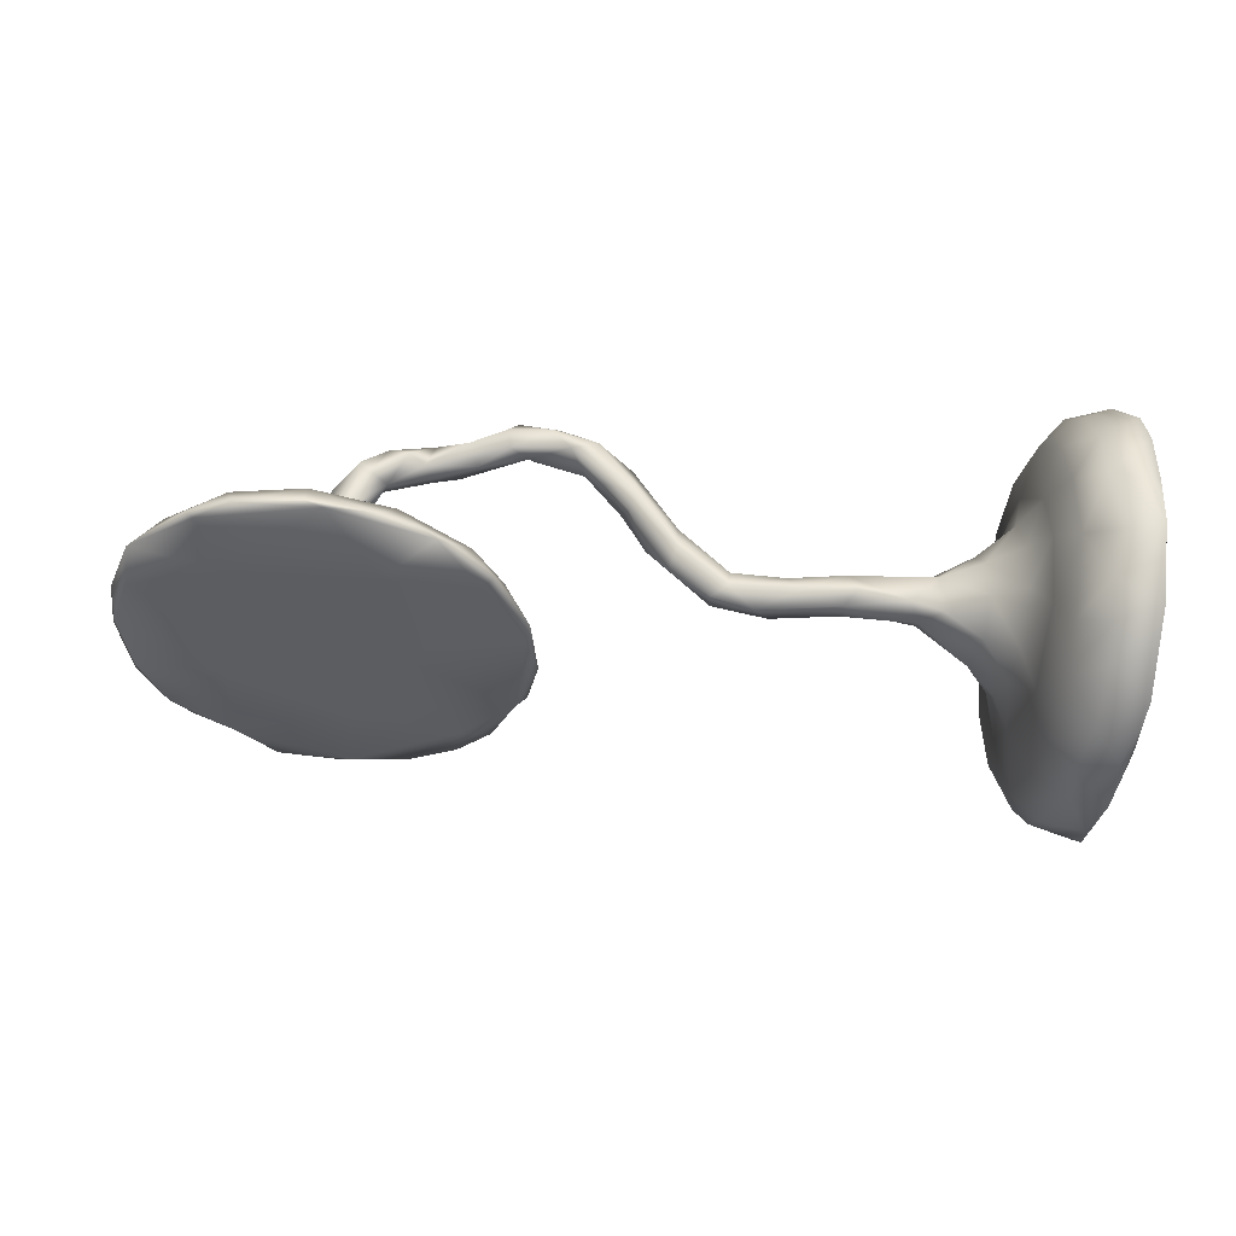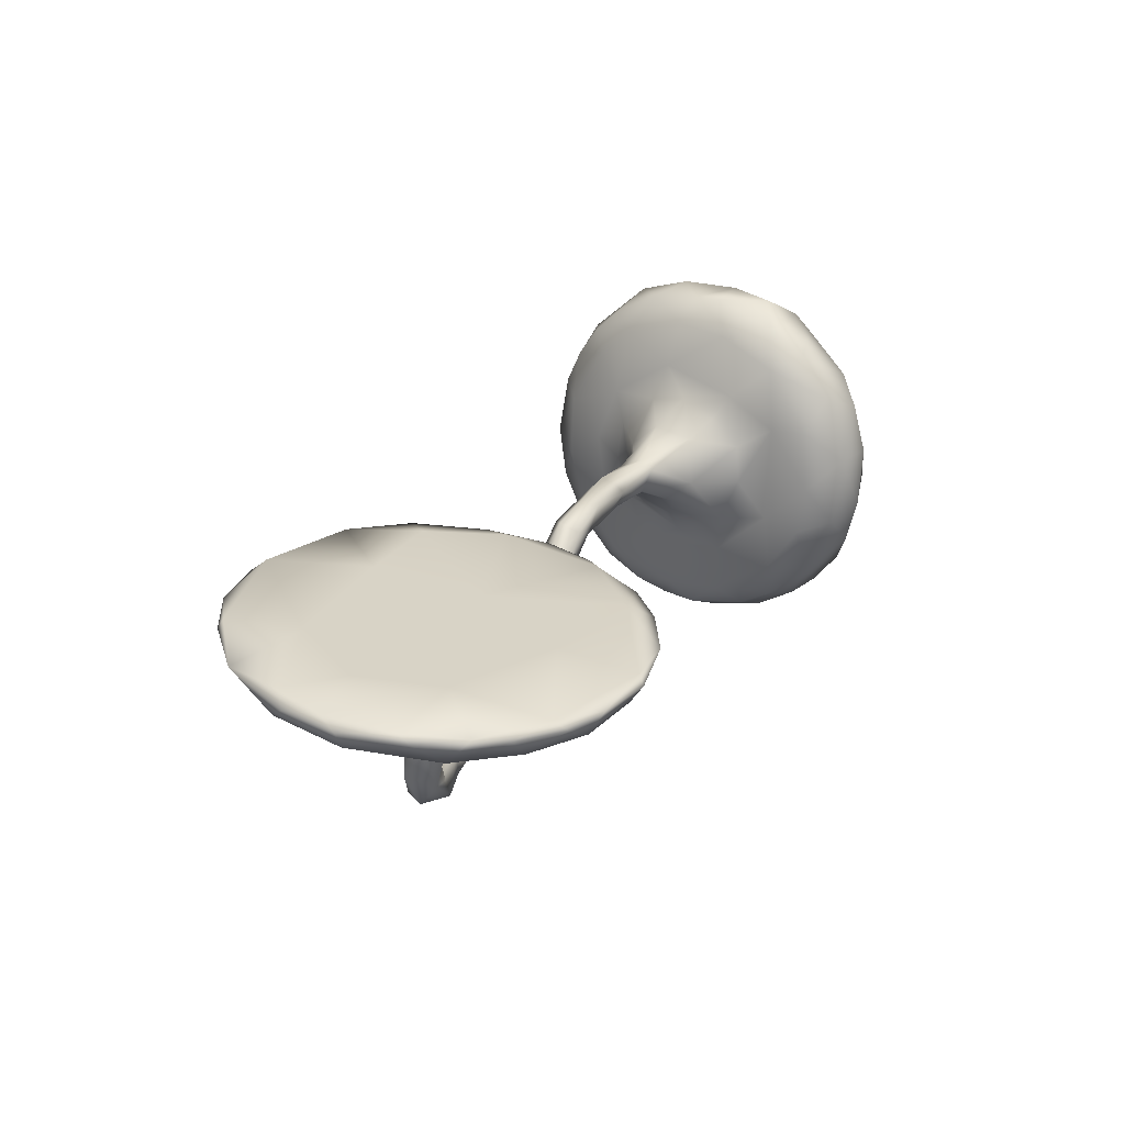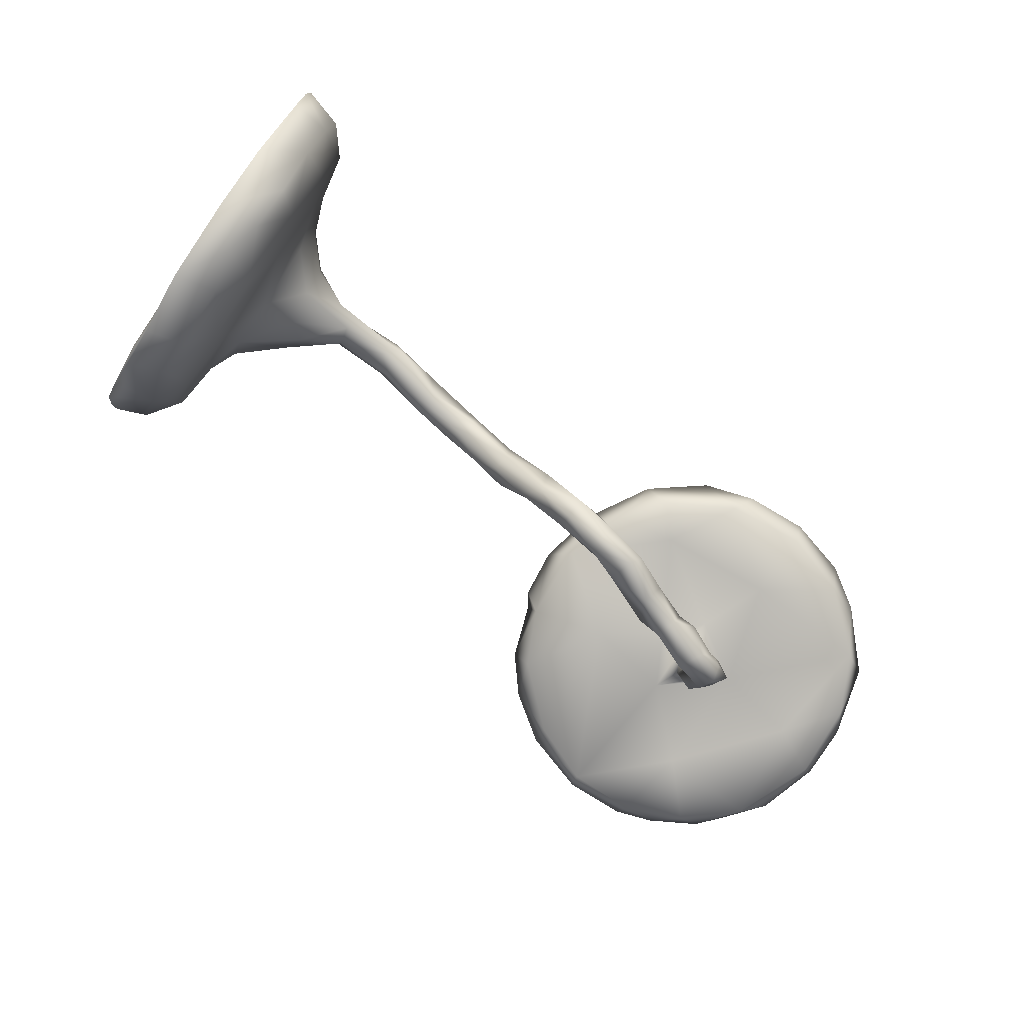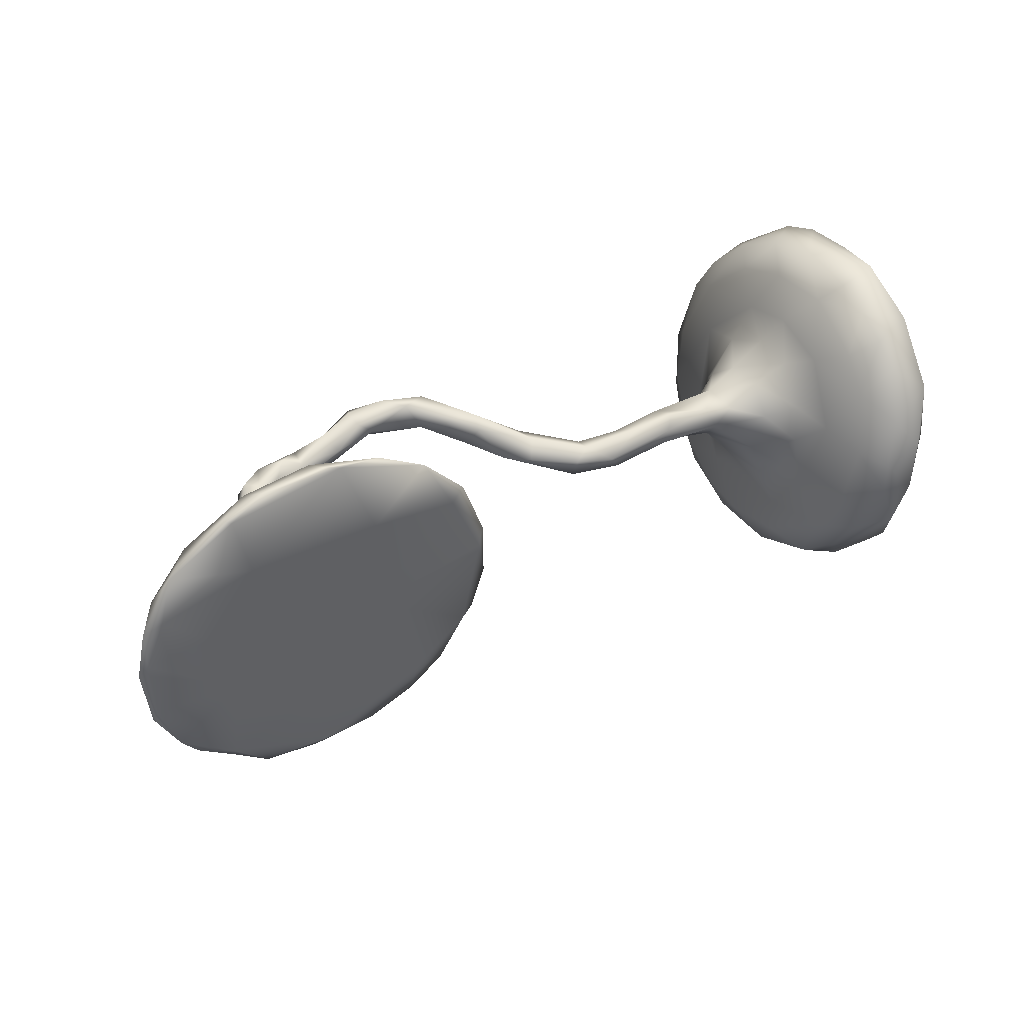
<metadata>
{"format":"obj","ext":"obj","renderer":"f3d","projection":"perspective","resolution":1024,"background":"white","views":[{"elev":46.2,"azim":0.3,"up":"+Y"},{"elev":20.3,"azim":-66.4,"up":"+Z"},{"elev":-76.2,"azim":137.8,"up":"+Z"},{"elev":36.1,"azim":-36.1,"up":"+Y"}]}
</metadata>
<code>
v 0.6441 0.2442 0.2171
v 0.6529 0.3044 0.1078
v 0.5968 0.2894 0.1106
v 0.5862 0.3032 0.008158
v 0.575 0.2181 0.2241
v 0.6555 0.312 0.03284
v 0.5777 0.2561 0.1711
v 0.5441 0.2548 0.08473
v 0.6558 0.313 -0.05524
v 0.5757 0.174 0.2655
v 0.6278 0.1394 0.3041
v 0.5322 0.1876 0.1915
v 0.6519 0.2948 -0.121
v 0.5868 0.2905 -0.08609
v 0.512 0.1497 0.1223
v 0.5441 0.2598 -0.02616
v 0.6145 0.04869 0.3234
v 0.5571 0.08689 0.3084
v 0.6384 0.1967 0.0531
v 0.5827 0.2516 -0.1707
v -0.5394 0.3128 0.0981
v -0.5676 0.3212 0.09083
v 0.5428 0.2335 -0.1222
v 0.5226 0.1281 0.2407
v 0.62 0.08155 0.2324
v 0.5194 0.1896 0.02132
v -0.5689 0.3003 0.0446
v -0.4628 0.2995 0.09346
v -0.6718 0.309 0.08219
v 0.5189 0.1773 -0.06987
v 0.4901 0.1364 -0.007893
v -0.3817 0.2583 0.1054
v 0.5974 0.03805 0.3343
v -0.4401 0.2672 0.05231
v 0.4879 0.1247 0.06755
v 0.506 0.01508 0.2719
v 0.5699 0.1846 -0.2426
v 0.539 -0.00139 0.3186
v 0.4755 0.05639 0.1266
v 0.6021 -0.03631 0.2836
v 0.6419 0.2077 -0.2422
v -0.7447 0.2746 0.06509
v 0.5065 0.08259 -0.1718
v -0.7327 0.2713 0.07618
v 0.4371 0.0839 0.04246
v 0.5357 -0.05343 0.3199
v -0.3023 0.1782 0.102
v 0.5956 -0.06265 0.3306
v -0.8442 0.1941 0.05572
v 0.4361 0.08971 -0.02135
v -0.7925 0.2094 0.01432
v 0.6091 -0.007515 -0.05668
v 0.4294 0.03201 0.08588
v -0.6859 0.2805 0.03194
v 0.4661 -0.009211 0.1375
v 0.4914 -0.07601 0.2587
v -0.3367 0.1886 0.05314
v -0.5795 0.1874 0.03075
v 0.3672 0.06802 -0.01052
v 0.4934 0.03538 0.1916
v 0.2404 0.07677 0.02119
v -0.3216 0.1497 0.09835
v 0.3211 0.06167 0.03274
v 0.6368 0.1765 -0.1335
v 0.562 0.1172 -0.2826
v 0.5307 0.1571 -0.2101
v 0.3693 0.05438 0.04816
v -0.2934 0.1117 0.04715
v 0.1565 0.07421 0.0193
v -0.4719 0.1588 0.08629
v 0.2238 0.07575 -0.006396
v 0.4869 0.1063 -0.08447
v 0.0436 0.07302 0.0101
v 0.2127 0.02813 0.03386
v -0.6994 0.154 0.06569
v 0.2555 0.05152 -0.0205
v 0.3327 0.04409 -0.01737
v 0.3374 0.02422 0.04534
v 0.08414 0.04393 0.03727
v 0.219 0.05806 0.04093
v 0.4532 -0.07286 0.1075
v 0.1357 0.05954 -0.01619
v 0.4278 0.05212 -0.0706
v 0.3321 0.002971 0.03005
v 0.6283 0.1069 -0.3001
v 0.5141 -0.165 0.2755
v 0.04818 0.06706 -0.02003
v 0.3206 0.01607 -0.01052
v 0.229 0.01792 0.01438
v 0.2172 0.0277 -0.01075
v 0.4153 -0.003718 -0.08001
v 0.0169 0.05325 0.01796
v 0.1112 0.03811 -0.02018
v -0.03126 0.08329 -0.06014
v 0.1286 0.0149 -0.004893
v 0.5741 -0.1391 0.3165
v -0.04507 0.04868 -0.04459
v 0.1066 0.01649 0.02882
v -0.09652 0.1103 -0.1615
v 0.4141 -0.04185 0.07352
v -0.8555 0.1172 -0.001534
v 0.5791 -0.191 0.2958
v 0.4712 -0.1013 0.1492
v 0.01822 0.01763 0.003097
v 0.06223 0.01276 0.000725
v -0.1056 0.0939 -0.1306
v -0.1466 0.09956 -0.182
v 0.04393 0.04029 -0.03687
v -0.02898 0.04745 -0.1096
v -0.3905 0.1422 0.04215
v -0.03049 0.07673 -0.1057
v -0.1545 0.1274 -0.2476
v -0.2541 0.06496 0.09096
v -0.08042 0.04562 -0.0865
v 0.5865 -0.1494 0.1711
v 0.00805 0.02509 -0.06172
v -0.1984 0.1278 -0.2364
v -0.2292 0.1316 -0.2746
v 0.483 -0.07951 -0.1659
v -0.8895 0.08 0.02618
v -0.05695 0.02896 -0.1013
v -0.09986 0.09001 -0.2209
v -0.8608 0.1046 0.04554
v 0.3814 -0.02378 -0.04346
v 0.4703 -0.001178 -0.1301
v 0.5692 0.06064 -0.3075
v -0.1178 0.05641 -0.1538
v -0.07982 0.05432 -0.1753
v -0.2678 -0.002393 0.03637
v -0.2943 0.1145 -0.2518
v 0.5126 0.03095 -0.2606
v 0.4594 -0.09063 -0.09326
v -0.1765 0.08066 -0.2203
v 0.3887 -0.05674 -0.006073
v -0.2176 0.1109 -0.2961
v 0.5737 -0.2258 0.2629
v 0.608 -0.02695 -0.3335
v -0.2615 0.02612 0.08971
v -0.1572 0.09636 -0.2674
v 0.5431 -0.006916 -0.3081
v -0.1599 0.07187 -0.2462
v -0.2992 0.1275 -0.2799
v -0.541 0.005393 0.000588
v -0.5466 0.06763 0.01959
v 0.4525 -0.1289 -0.01307
v -0.3609 0.1089 -0.2686
v -0.217 0.08335 -0.289
v 0.4542 -0.123 0.0566
v -0.2828 0.1124 -0.3076
v -0.5869 0.02749 -0.0514
v -0.2448 -0.04149 0.07947
v -0.2843 -0.1439 0.06771
v -0.2667 0.09105 -0.2493
v -0.7797 0.0309 0.04445
v -0.3484 0.08207 -0.3014
v -0.2624 0.07447 -0.2633
v -0.4303 0.08955 -0.237
v -0.5538 0.02966 -0.03823
v -0.5394 0.06717 -0.1794
v -0.3469 0.08155 -0.2419
v 0.4967 -0.07032 -0.2509
v 0.5106 -0.2283 0.2309
v -0.5477 0.0369 -0.1008
v -0.2814 0.06886 -0.2887
v -0.5339 0.00463 -0.07203
v 0.4681 -0.1877 0.0933
v -0.5864 0.03372 -0.1252
v -0.5658 0.06006 -0.1458
v -0.4998 0.000373 0.01611
v -0.5195 0.07559 -0.2382
v -0.5916 0.02238 -4e-06
v -0.9021 -0.01021 0.01398
v -0.4567 0.09626 -0.2588
v 0.4776 -0.1776 0.207
v -0.5945 0.005225 -0.1012
v -0.5658 -0.03367 -0.009362
v -0.5369 0.07429 -0.2603
v 0.528 -0.1151 -0.2893
v -0.4182 0.06465 -0.2299
v -0.7378 -0.104 0.03262
v 0.5629 -0.2963 0.1916
v -0.4929 0.04836 -0.2343
v -0.5992 -0.02096 -0.006836
v -0.4925 0.07301 -0.2896
v -0.4169 0.08324 -0.2853
v -0.525 0.02576 -0.1838
v -0.3782 0.04009 -0.2572
v -0.652 0.02148 0.005078
v -0.4143 0.04542 -0.2762
v -0.5795 0.0582 -0.2107
v -0.4233 0.0452 -0.2425
v 0.6091 -0.01901 -0.256
v -0.5402 -0.01521 -0.09957
v -0.5064 0.02313 -0.2433
v 0.4674 -0.252 0.09265
v -0.5708 -0.02091 -0.1184
v -0.5795 0.02071 -0.171
v -0.8912 0.01964 0.03349
v 0.5612 -0.3249 0.1076
v -0.7958 0.01723 -0.007947
v -0.548 0.01604 -0.2349
v -0.5463 0.0477 -0.2727
v 0.5013 -0.2832 0.1571
v -0.2644 -0.1223 0.06807
v 0.4711 -0.1784 -0.08528
v -0.4789 0.0295 -0.2851
v -0.8799 -0.00775 -0.01807
v 0.5824 -0.1843 0.03806
v 0.5527 -0.3241 0.1325
v 0.479 -0.1861 -0.1841
v 0.5865 -0.1712 -0.2863
v -0.8801 -0.096 0.02091
v -0.3796 -0.2301 0.04968
v -0.4087 -0.07887 0.01526
v -0.471 -0.02512 0.06515
v -0.5572 -0.08002 0.001795
v 0.5176 -0.1794 -0.2555
v 0.5854 -0.1337 -0.3105
v 0.5884 -0.1553 -0.1836
v -0.2912 -0.1296 0.01945
v 0.4976 -0.3197 0.04003
v 0.5751 -0.2072 -0.2701
v 0.4656 -0.2604 -0.0169
v 0.4718 -0.2439 -0.1053
v -0.326 -0.2283 0.05108
v 0.5639 -0.3186 -0.1173
v 0.507 -0.2516 -0.192
v -0.5549 -0.1927 0.03844
v 0.5513 -0.3458 0.05011
v 0.5594 -0.3429 -0.002375
v -0.8857 -0.1187 0.009163
v 0.498 -0.3051 -0.08446
v 0.5719 -0.2556 -0.2312
v -0.8422 -0.1502 -0.03158
v 0.5456 -0.3405 -0.05555
v 0.5557 -0.3184 -0.134
v 0.5667 -0.2983 -0.1789
v -0.3839 -0.2809 0.03939
v -0.7416 -0.2677 0.01323
v -0.3468 -0.214 0.005086
v -0.6781 -0.1662 -0.01871
v -0.8431 -0.1923 0.01251
v -0.4556 -0.287 -0.0132
v -0.8092 -0.2362 0.002789
v -0.4675 -0.3229 0.02551
v -0.766 -0.2373 -0.03429
v -0.7365 -0.2898 -0.000882
v -0.6734 -0.2934 -0.03276
v -0.5627 -0.3116 -0.02534
v -0.5783 -0.3398 0.01181
v -0.561 -0.326 0.02265
v -0.6812 -0.3222 0.01185
f 243 245 249
f 11 17 25
f 36 60 56
f 174 195 203
f 249 245 250
f 245 251 250
f 213 251 245
f 18 24 36
f 17 11 33
f 33 11 18
f 38 18 36
f 33 18 38
f 25 17 40
f 38 36 46
f 46 36 56
f 56 174 86
f 40 102 115
f 86 174 162
f 162 174 203
f 115 181 199
f 115 136 181
f 181 203 209
f 199 181 209
f 17 33 48
f 40 17 48
f 48 33 38
f 48 38 46
f 46 56 86
f 40 48 102
f 48 46 96
f 46 86 96
f 102 48 96
f 96 86 102
f 115 102 136
f 102 86 162
f 136 102 162
f 136 162 181
f 181 162 203
f 157 146 185
f 184 173 185
f 157 185 173
f 139 112 122
f 112 139 135
f 118 135 149
f 118 112 135
f 117 112 118
f 142 118 149
f 153 117 130
f 142 130 118
f 117 118 130
f 43 131 161
f 66 65 131
f 85 64 192
f 43 66 131
f 66 20 37
f 23 20 66
f 13 64 41
f 14 13 20
f 126 137 140
f 131 126 140
f 126 85 137
f 85 192 137
f 65 85 126
f 131 65 126
f 65 37 85
f 37 65 66
f 41 85 37
f 41 64 85
f 20 41 37
f 20 13 41
f 71 77 76
f 71 59 77
f 63 59 71
f 61 63 71
f 69 71 82
f 73 69 82
f 87 73 82
f 64 19 52
f 45 35 50
f 45 50 59
f 67 45 59
f 63 67 59
f 35 31 50
f 35 26 31
f 54 27 58
f 35 15 26
f 15 8 26
f 26 8 16
f 6 2 19
f 7 3 8
f 227 233 237
f 219 226 237
f 205 119 210
f 201 186 196
f 196 186 193
f 201 196 197
f 175 167 197
f 132 119 205
f 125 119 132
f 186 163 193
f 159 163 186
f 163 168 167
f 159 168 163
f 91 125 132
f 109 116 121
f 109 108 116
f 233 219 237
f 210 217 227
f 177 170 184
f 159 170 177
f 184 170 173
f 119 43 161
f 122 128 141
f 230 208 199
f 180 242 239
f 244 246 247
f 56 60 103
f 103 174 56
f 174 103 166
f 174 166 195
f 115 199 208
f 152 213 225
f 220 152 225
f 203 195 221
f 209 203 221
f 209 221 229
f 238 225 213
f 239 242 244
f 228 239 251
f 213 228 251
f 243 238 245
f 238 213 245
f 251 239 252
f 252 239 247
f 247 248 252
f 248 249 250
f 252 248 250
f 107 117 133
f 133 117 153
f 112 99 122
f 117 99 112
f 99 117 107
f 64 52 192
f 43 30 66
f 16 23 30
f 16 14 23
f 14 20 23
f 9 19 64
f 9 64 13
f 14 9 13
f 192 219 211
f 218 192 211
f 137 192 218
f 178 137 218
f 155 187 189
f 184 185 206
f 185 189 206
f 178 140 137
f 161 140 178
f 131 140 161
f 147 156 164
f 147 141 156
f 164 149 147
f 135 147 149
f 156 153 164
f 149 164 155
f 142 149 155
f 185 155 189
f 185 146 155
f 139 141 147
f 139 122 141
f 135 139 147
f 146 142 155
f 30 23 66
f 70 21 75
f 15 35 39
f 15 39 60
f 47 32 62
f 19 1 25
f 12 15 24
f 60 24 15
f 5 7 12
f 1 7 5
f 236 226 235
f 226 230 235
f 235 232 236
f 226 208 230
f 223 224 232
f 223 205 224
f 219 208 226
f 183 196 176
f 183 175 196
f 165 158 143
f 183 171 175
f 171 150 175
f 171 158 150
f 171 143 158
f 120 101 207
f 101 200 207
f 148 134 145
f 144 143 171
f 200 51 188
f 101 51 200
f 224 227 232
f 134 132 145
f 34 57 110
f 34 110 58
f 21 44 75
f 42 54 51
f 39 45 53
f 44 49 75
f 100 84 134
f 25 40 19
f 32 70 62
f 39 53 55
f 19 40 52
f 49 123 75
f 57 47 68
f 47 62 113
f 113 62 138
f 47 113 68
f 53 67 78
f 55 53 100
f 53 78 100
f 55 100 81
f 75 123 154
f 70 75 215
f 62 70 215
f 138 62 215
f 68 113 129
f 78 84 100
f 81 100 148
f 52 40 115
f 123 49 120
f 49 101 120
f 120 198 123
f 198 154 123
f 42 51 49
f 44 42 49
f 32 47 57
f 34 32 57
f 199 209 229
f 28 32 34
f 32 21 70
f 34 58 27
f 29 22 27
f 29 27 54
f 21 29 44
f 29 54 42
f 44 29 42
f 32 28 21
f 28 22 21
f 22 28 27
f 27 28 34
f 134 88 124
f 84 88 134
f 84 89 88
f 88 89 90
f 89 98 95
f 89 74 98
f 98 105 95
f 98 104 105
f 98 79 104
f 104 92 97
f 79 92 104
f 129 110 68
f 144 58 110
f 58 144 188
f 51 58 188
f 84 78 89
f 67 63 78
f 63 80 78
f 63 61 80
f 78 74 89
f 78 80 74
f 80 98 74
f 61 69 80
f 80 79 98
f 69 73 79
f 69 79 80
f 73 92 79
f 57 68 110
f 54 58 51
f 51 101 49
f 39 35 45
f 45 67 53
f 90 89 95
f 108 95 105
f 93 95 108
f 116 105 104
f 69 61 71
f 29 21 22
f 12 8 15
f 7 8 12
f 19 2 1
f 2 3 7
f 7 1 2
f 188 144 171
f 144 110 169
f 143 176 193
f 166 205 223
f 148 100 134
f 75 154 215
f 169 110 129
f 113 151 129
f 52 115 208
f 198 120 172
f 120 207 172
f 188 171 183
f 216 183 176
f 143 144 169
f 143 169 216
f 216 176 143
f 169 129 214
f 129 151 220
f 166 148 145
f 145 205 166
f 207 200 234
f 200 188 241
f 241 188 216
f 188 183 216
f 169 214 216
f 129 220 214
f 237 226 236
f 236 227 237
f 232 227 236
f 224 210 227
f 205 210 224
f 193 176 196
f 175 197 196
f 219 52 208
f 145 132 205
f 163 165 193
f 163 158 165
f 150 167 175
f 150 163 167
f 158 163 150
f 134 124 132
f 124 91 132
f 104 114 121
f 77 91 124
f 88 77 124
f 90 76 88
f 93 90 95
f 93 76 90
f 87 82 93
f 108 105 116
f 108 87 93
f 94 87 111
f 73 94 92
f 73 87 94
f 97 114 104
f 92 94 97
f 76 77 88
f 71 76 93
f 82 71 93
f 104 121 116
f 128 109 121
f 114 127 121
f 91 83 125
f 77 83 91
f 111 108 109
f 111 87 108
f 97 106 114
f 94 106 97
f 99 94 111
f 94 99 106
f 59 83 77
f 59 50 83
f 83 50 72
f 31 72 50
f 26 30 31
f 26 16 30
f 16 8 4
f 3 2 4
f 8 3 4
f 222 211 233
f 227 222 233
f 211 219 233
f 222 227 217
f 210 161 217
f 194 186 201
f 182 186 194
f 182 159 186
f 190 201 197
f 190 202 201
f 167 190 197
f 167 168 190
f 168 159 190
f 192 52 219
f 125 43 119
f 111 109 128
f 122 111 128
f 127 133 141
f 128 127 141
f 121 127 128
f 106 127 114
f 4 2 6
f 170 159 182
f 159 177 190
f 215 154 180
f 103 81 148
f 113 138 151
f 133 156 141
f 106 99 107
f 130 146 160
f 130 160 153
f 133 153 156
f 173 170 182
f 157 173 182
f 179 157 182
f 179 182 191
f 146 157 160
f 160 157 179
f 187 179 191
f 160 179 187
f 153 160 187
f 164 153 187
f 190 177 202
f 177 184 202
f 202 184 206
f 194 201 206
f 202 206 201
f 191 182 194
f 191 194 206
f 191 206 189
f 187 191 189
f 161 178 217
f 178 218 217
f 218 211 222
f 217 218 222
f 4 6 9
f 4 9 14
f 6 19 9
f 4 14 16
f 31 30 72
f 30 43 72
f 72 43 125
f 83 72 125
f 99 111 122
f 127 107 133
f 106 107 127
f 103 55 81
f 60 55 103
f 60 39 55
f 24 5 12
f 10 5 24
f 1 5 10
f 221 232 235
f 221 223 232
f 200 241 234
f 207 234 231
f 172 207 231
f 24 60 36
f 11 10 18
f 1 11 25
f 11 1 10
f 18 10 24
f 130 142 146
f 246 248 247
f 240 238 243
f 241 249 248
f 241 248 246
f 244 234 246
f 234 241 246
f 242 234 244
f 229 235 230
f 229 221 235
f 240 225 238
f 214 240 243
f 214 243 249
f 216 249 241
f 228 180 239
f 242 231 234
f 242 212 231
f 180 212 242
f 230 199 229
f 216 214 249
f 204 152 220
f 240 220 225
f 220 240 214
f 215 228 213
f 195 223 221
f 151 138 152
f 152 138 215
f 103 148 166
f 151 152 204
f 151 204 220
f 198 172 212
f 180 198 212
f 212 172 231
f 180 154 198
f 215 180 228
f 152 215 213
f 166 223 195
f 247 239 244
f 251 252 250
f 155 164 187
f 165 143 193
f 119 161 210

</code>
